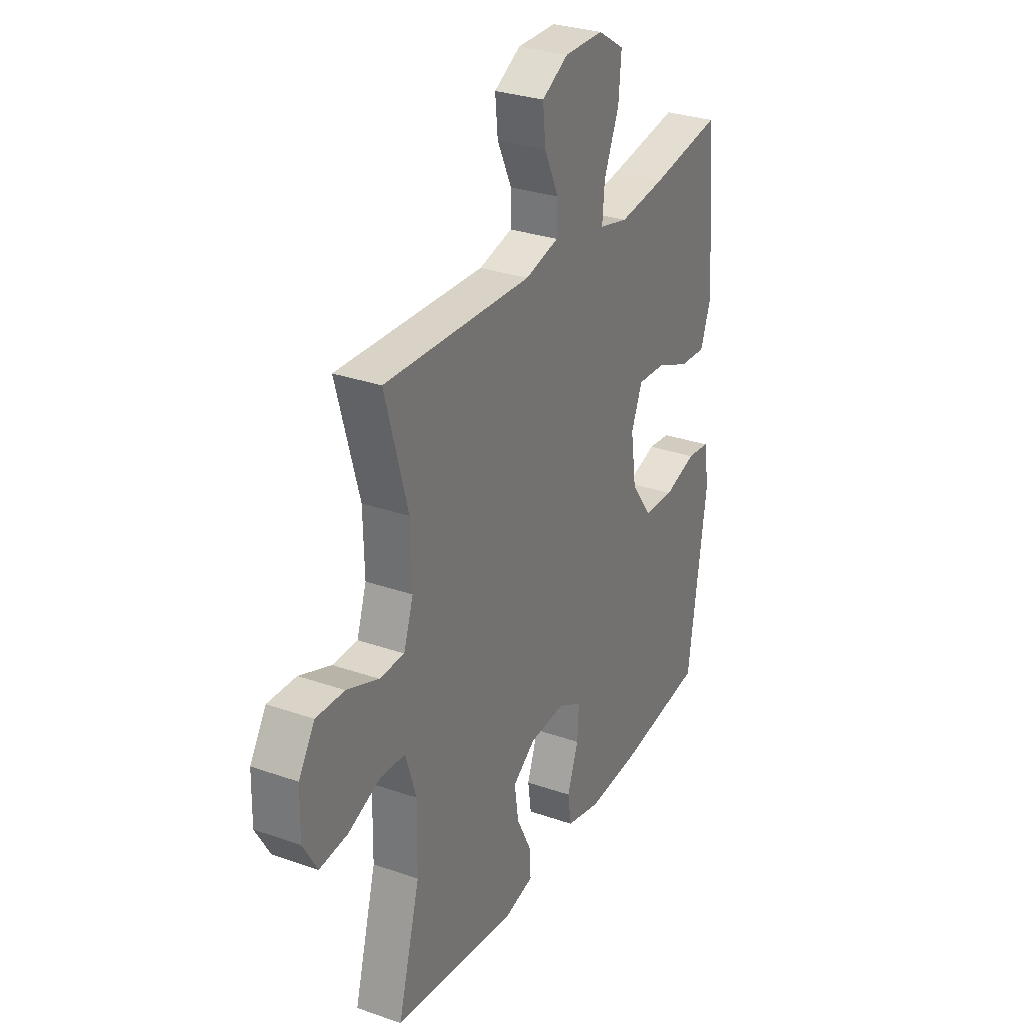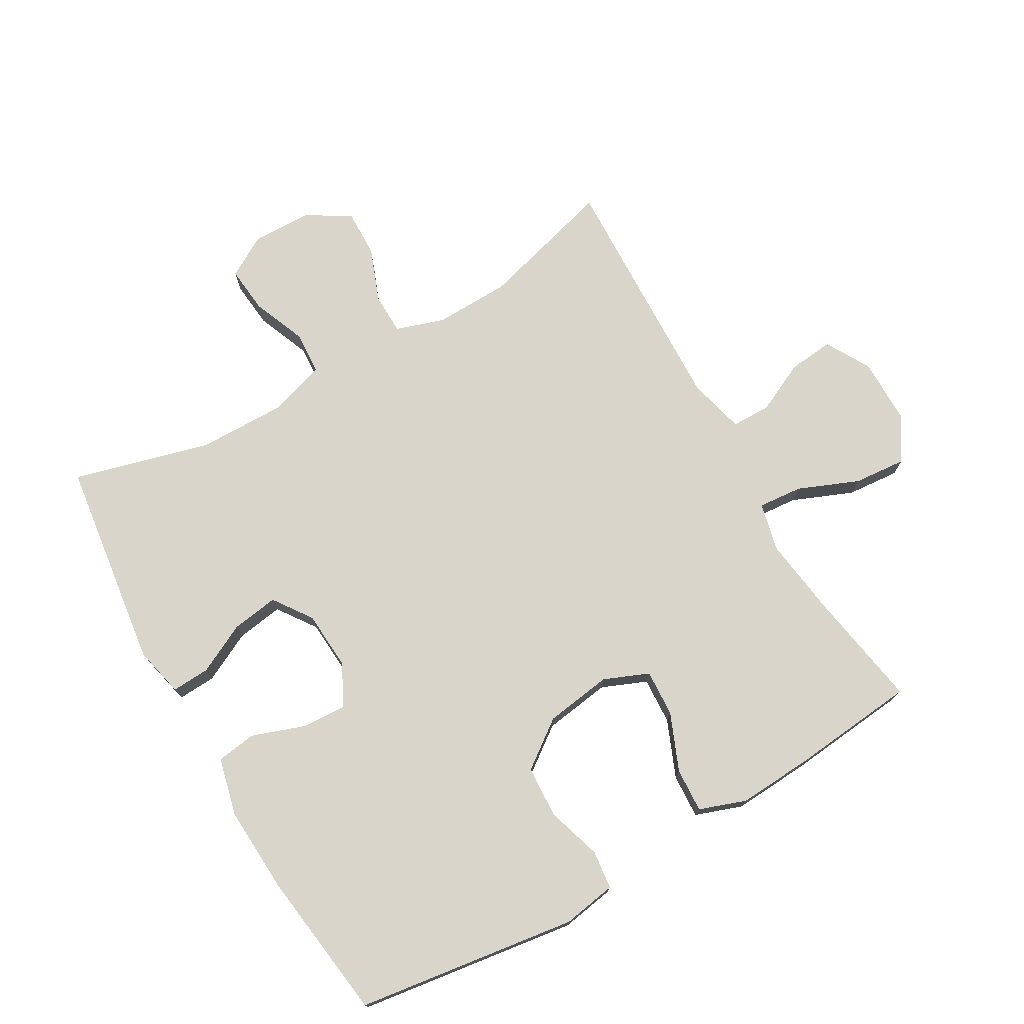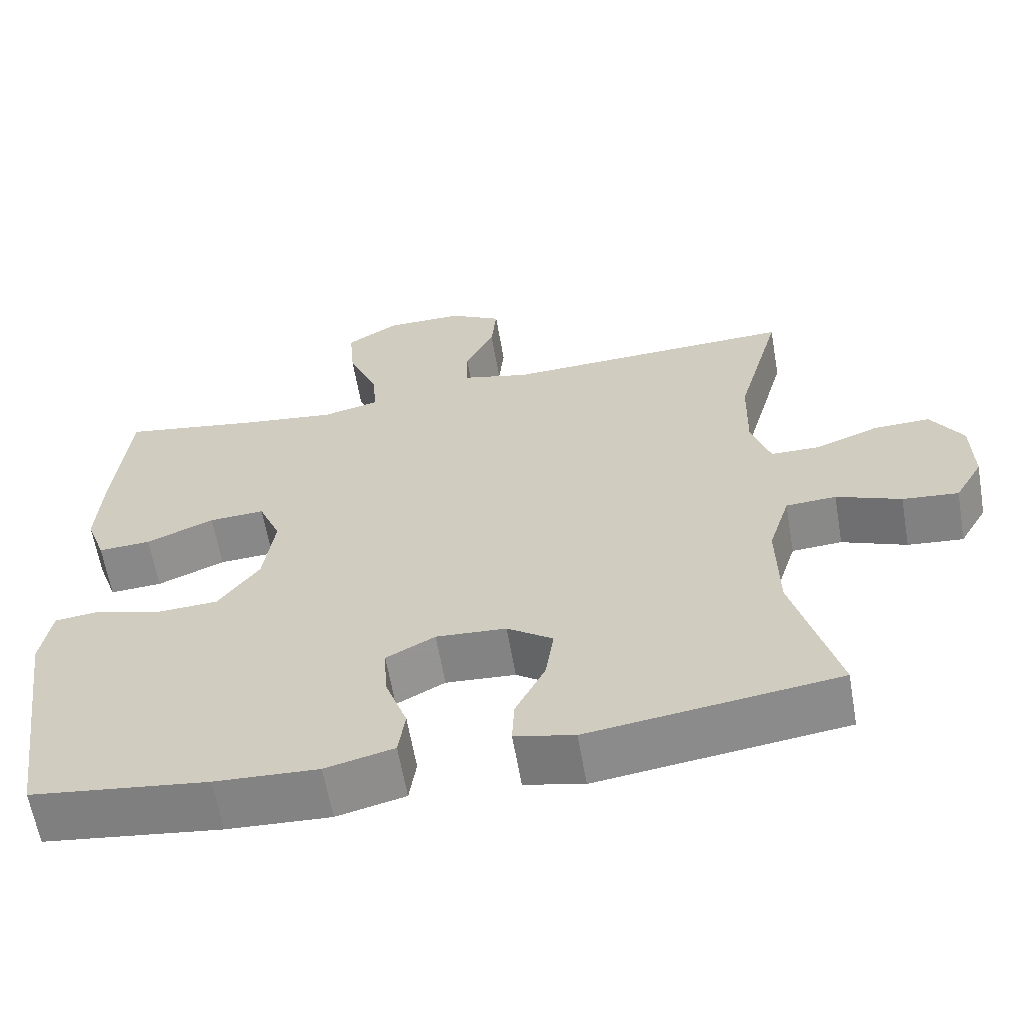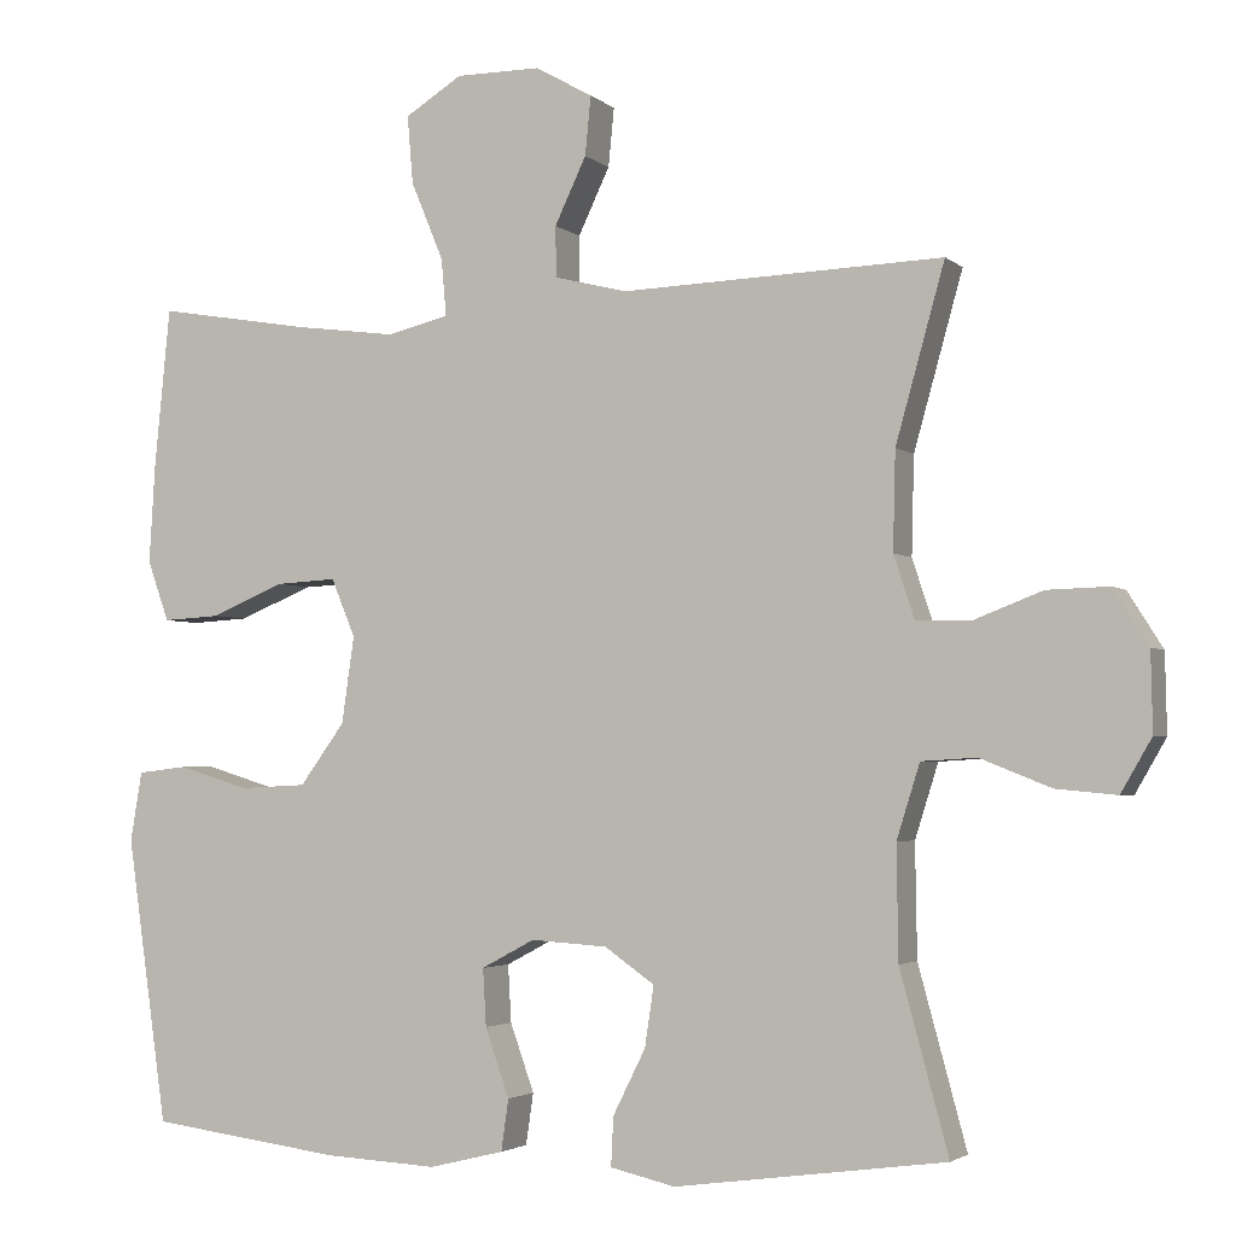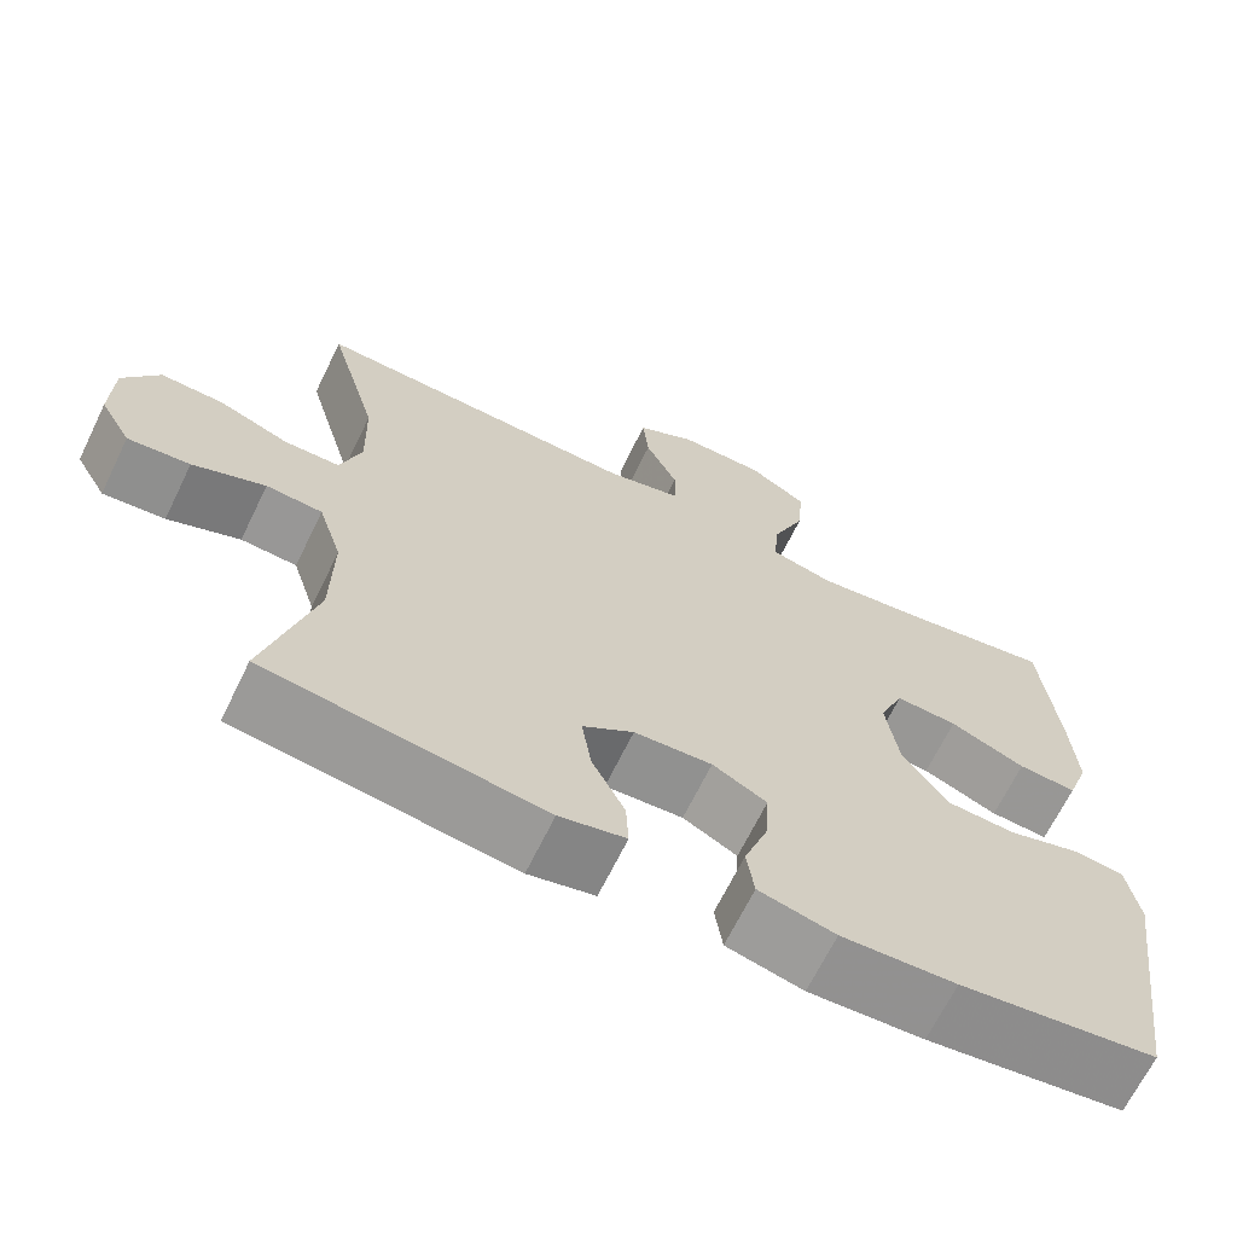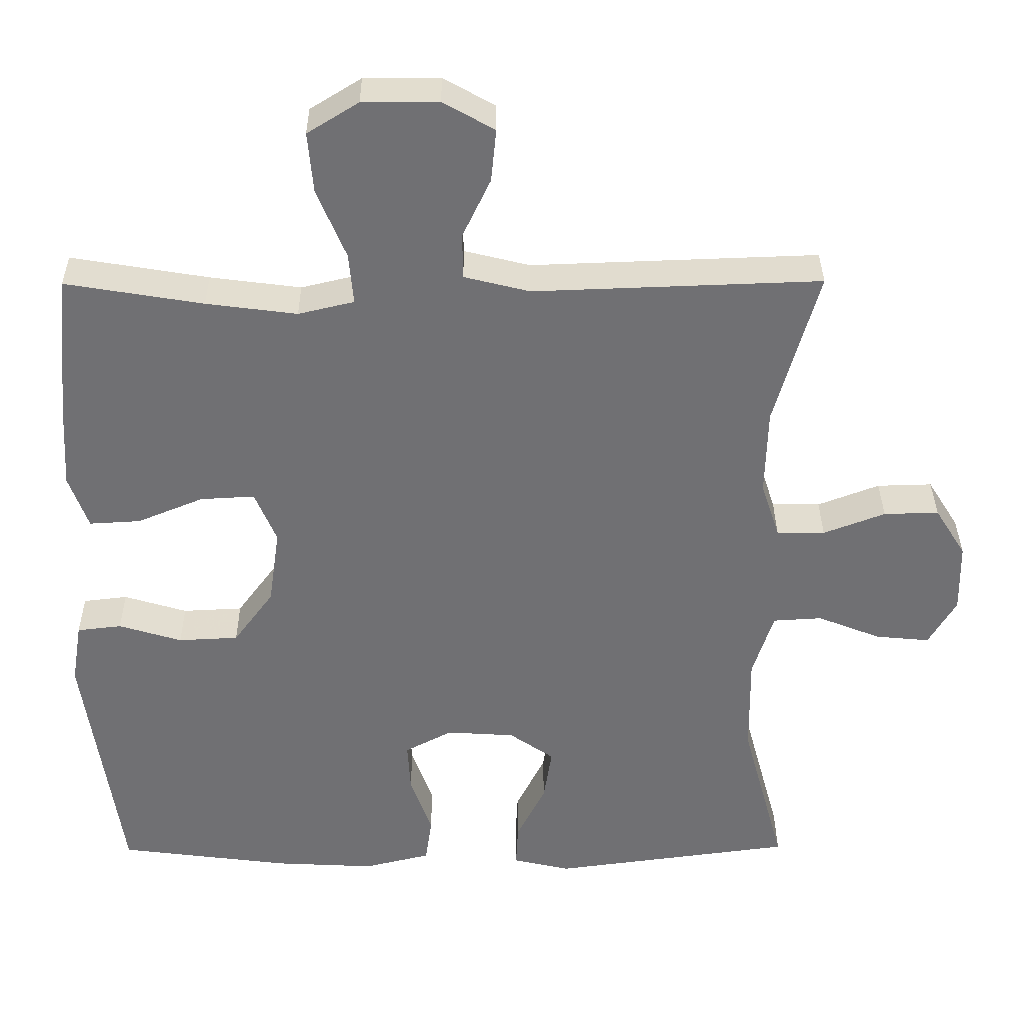
<metadata>
{"format":"obj","ext":"obj","renderer":"f3d","projection":"perspective","resolution":1024,"background":"white","views":[{"elev":29.7,"azim":117.2,"up":"+Z"},{"elev":74.4,"azim":-120.0,"up":"+Y"},{"elev":-62.1,"azim":9.8,"up":"+Z"},{"elev":-3.0,"azim":22.8,"up":"+Z"},{"elev":-67.2,"azim":154.0,"up":"+Z"},{"elev":35.0,"azim":-0.4,"up":"+Z"}]}
</metadata>
<code>
v 0.5 0.07 0.5
v 0.441 0.07 0.289
v 0.438 0.07 0.171
v 0.463 0.07 0.095
v 0.528 0.07 0.094
v 0.611 0.07 0.126
v 0.685 0.07 0.128
v 0.727 0.07 0.061
v 0.729 0.07 -0.034
v 0.692 0.07 -0.098
v 0.619 0.07 -0.091
v 0.534 0.07 -0.057
v 0.468 0.07 -0.061
v 0.44 0.07 -0.15
v 0.442 0.07 -0.286
v 0.5 0.07 -0.5
v 0.174 0.07 -0.544
v 0.096 0.07 -0.526
v 0.099 0.07 -0.467
v 0.138 0.07 -0.389
v 0.149 0.07 -0.316
v 0.089 0.07 -0.274
v -0.003 0.07 -0.268
v -0.067 0.07 -0.302
v -0.063 0.07 -0.371
v -0.034 0.07 -0.453
v -0.043 0.07 -0.515
v -0.133 0.07 -0.537
v -0.268 0.07 -0.53
v -0.5 0.07 -0.5
v -0.549 0.07 -0.157
v -0.535 0.07 -0.073
v -0.475 0.07 -0.066
v -0.39 0.07 -0.092
v -0.309 0.07 -0.088
v -0.255 0.07 -0.014
v -0.24 0.07 0.09
v -0.269 0.07 0.16
v -0.342 0.07 0.156
v -0.431 0.07 0.119
v -0.5 0.07 0.115
v -0.526 0.07 0.188
v -0.519 0.07 0.306
v -0.5 0.07 0.5
v -0.315 0.07 0.469
v -0.193 0.07 0.453
v -0.118 0.07 0.471
v -0.124 0.07 0.54
v -0.163 0.07 0.634
v -0.17 0.07 0.716
v -0.101 0.07 0.759
v 0.001 0.07 0.759
v 0.07 0.07 0.72
v 0.063 0.07 0.649
v 0.025 0.07 0.569
v 0.026 0.07 0.508
v 0.114 0.07 0.486
v 0.5 0 0.5
v 0.441 0 0.289
v 0.438 0 0.171
v 0.463 0 0.095
v 0.528 0 0.094
v 0.611 0 0.126
v 0.685 0 0.128
v 0.727 0 0.061
v 0.729 0 -0.034
v 0.692 0 -0.098
v 0.619 0 -0.091
v 0.534 0 -0.057
v 0.468 0 -0.061
v 0.44 0 -0.15
v 0.442 0 -0.286
v 0.5 0 -0.5
v 0.174 0 -0.544
v 0.096 0 -0.526
v 0.099 0 -0.467
v 0.138 0 -0.389
v 0.149 0 -0.316
v 0.089 0 -0.274
v -0.003 0 -0.268
v -0.067 0 -0.302
v -0.063 0 -0.371
v -0.034 0 -0.453
v -0.043 0 -0.515
v -0.133 0 -0.537
v -0.268 0 -0.53
v -0.5 0 -0.5
v -0.549 0 -0.157
v -0.535 0 -0.073
v -0.475 0 -0.066
v -0.39 0 -0.092
v -0.309 0 -0.088
v -0.255 0 -0.014
v -0.24 0 0.09
v -0.269 0 0.16
v -0.342 0 0.156
v -0.431 0 0.119
v -0.5 0 0.115
v -0.526 0 0.188
v -0.519 0 0.306
v -0.5 0 0.5
v -0.315 0 0.469
v -0.193 0 0.453
v -0.118 0 0.471
v -0.124 0 0.54
v -0.163 0 0.634
v -0.17 0 0.716
v -0.101 0 0.759
v 0.001 0 0.759
v 0.07 0 0.72
v 0.063 0 0.649
v 0.025 0 0.569
v 0.026 0 0.508
v 0.114 0 0.486
f 53 54 55
f 52 53 55
f 51 52 55
f 50 51 55
f 49 50 55
f 48 49 55
f 47 48 55 56
f 43 44 45
f 42 43 45
f 41 42 45
f 40 41 45
f 39 40 45
f 38 39 45 46
f 37 38 46 47
f 32 33 34
f 31 32 34
f 30 31 34
f 29 30 34
f 28 29 34
f 27 28 34
f 26 27 34
f 25 26 34
f 24 25 34 35
f 23 24 35 36
f 18 19 20
f 17 18 20
f 16 17 20
f 15 16 20
f 14 15 20 21
f 13 14 21 22
f 10 11 12
f 9 10 12
f 8 9 12
f 7 8 12
f 6 7 12
f 5 6 12
f 4 5 12 13
f 47 56 57
f 37 47 57
f 36 37 57
f 23 36 57
f 22 23 57
f 13 22 57
f 4 13 57
f 3 4 57
f 2 3 57
f 1 2 57
f 112 111 110
f 112 110 109
f 112 109 108
f 112 108 107
f 112 107 106
f 112 106 105
f 113 112 105 104
f 102 101 100
f 102 100 99
f 102 99 98
f 102 98 97
f 102 97 96
f 103 102 96 95
f 104 103 95 94
f 91 90 89
f 91 89 88
f 91 88 87
f 91 87 86
f 91 86 85
f 91 85 84
f 91 84 83
f 91 83 82
f 92 91 82 81
f 93 92 81 80
f 77 76 75
f 77 75 74
f 77 74 73
f 77 73 72
f 78 77 72 71
f 79 78 71 70
f 69 68 67
f 69 67 66
f 69 66 65
f 69 65 64
f 69 64 63
f 69 63 62
f 70 69 62 61
f 114 113 104
f 114 104 94
f 114 94 93
f 114 93 80
f 114 80 79
f 114 79 70
f 114 70 61
f 114 61 60
f 114 60 59
f 114 59 58
f 1 58 59 2
f 2 59 60 3
f 3 60 61 4
f 4 61 62 5
f 5 62 63 6
f 6 63 64 7
f 7 64 65 8
f 8 65 66 9
f 9 66 67 10
f 10 67 68 11
f 11 68 69 12
f 12 69 70 13
f 13 70 71 14
f 14 71 72 15
f 15 72 73 16
f 16 73 74 17
f 17 74 75 18
f 18 75 76 19
f 19 76 77 20
f 20 77 78 21
f 21 78 79 22
f 22 79 80 23
f 23 80 81 24
f 24 81 82 25
f 25 82 83 26
f 26 83 84 27
f 27 84 85 28
f 28 85 86 29
f 29 86 87 30
f 30 87 88 31
f 31 88 89 32
f 32 89 90 33
f 33 90 91 34
f 34 91 92 35
f 35 92 93 36
f 36 93 94 37
f 37 94 95 38
f 38 95 96 39
f 39 96 97 40
f 40 97 98 41
f 41 98 99 42
f 42 99 100 43
f 43 100 101 44
f 44 101 102 45
f 45 102 103 46
f 46 103 104 47
f 47 104 105 48
f 48 105 106 49
f 49 106 107 50
f 50 107 108 51
f 51 108 109 52
f 52 109 110 53
f 53 110 111 54
f 54 111 112 55
f 55 112 113 56
f 56 113 114 57
f 57 114 58 1

</code>
